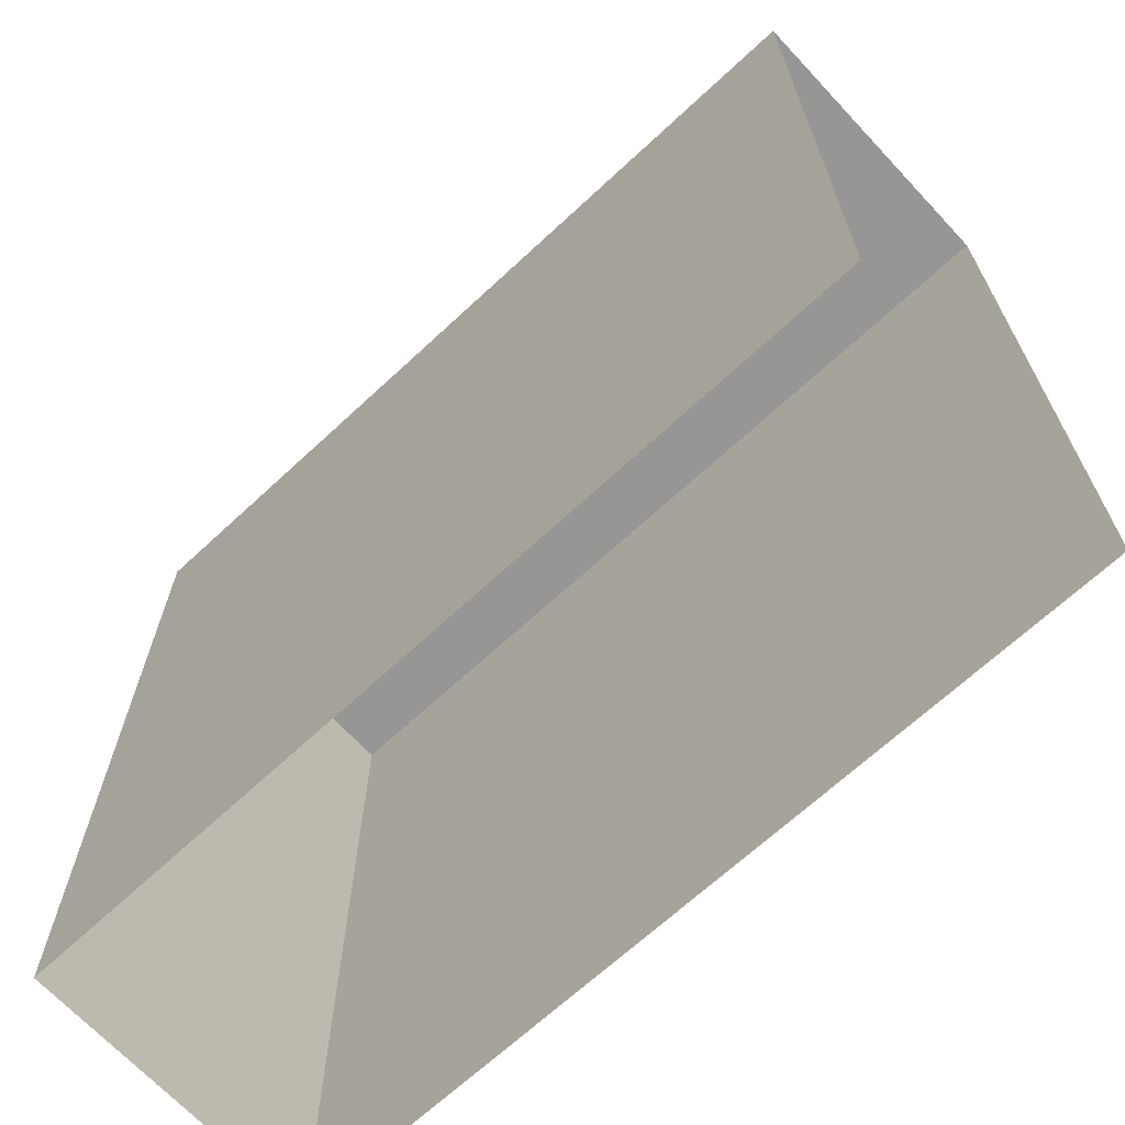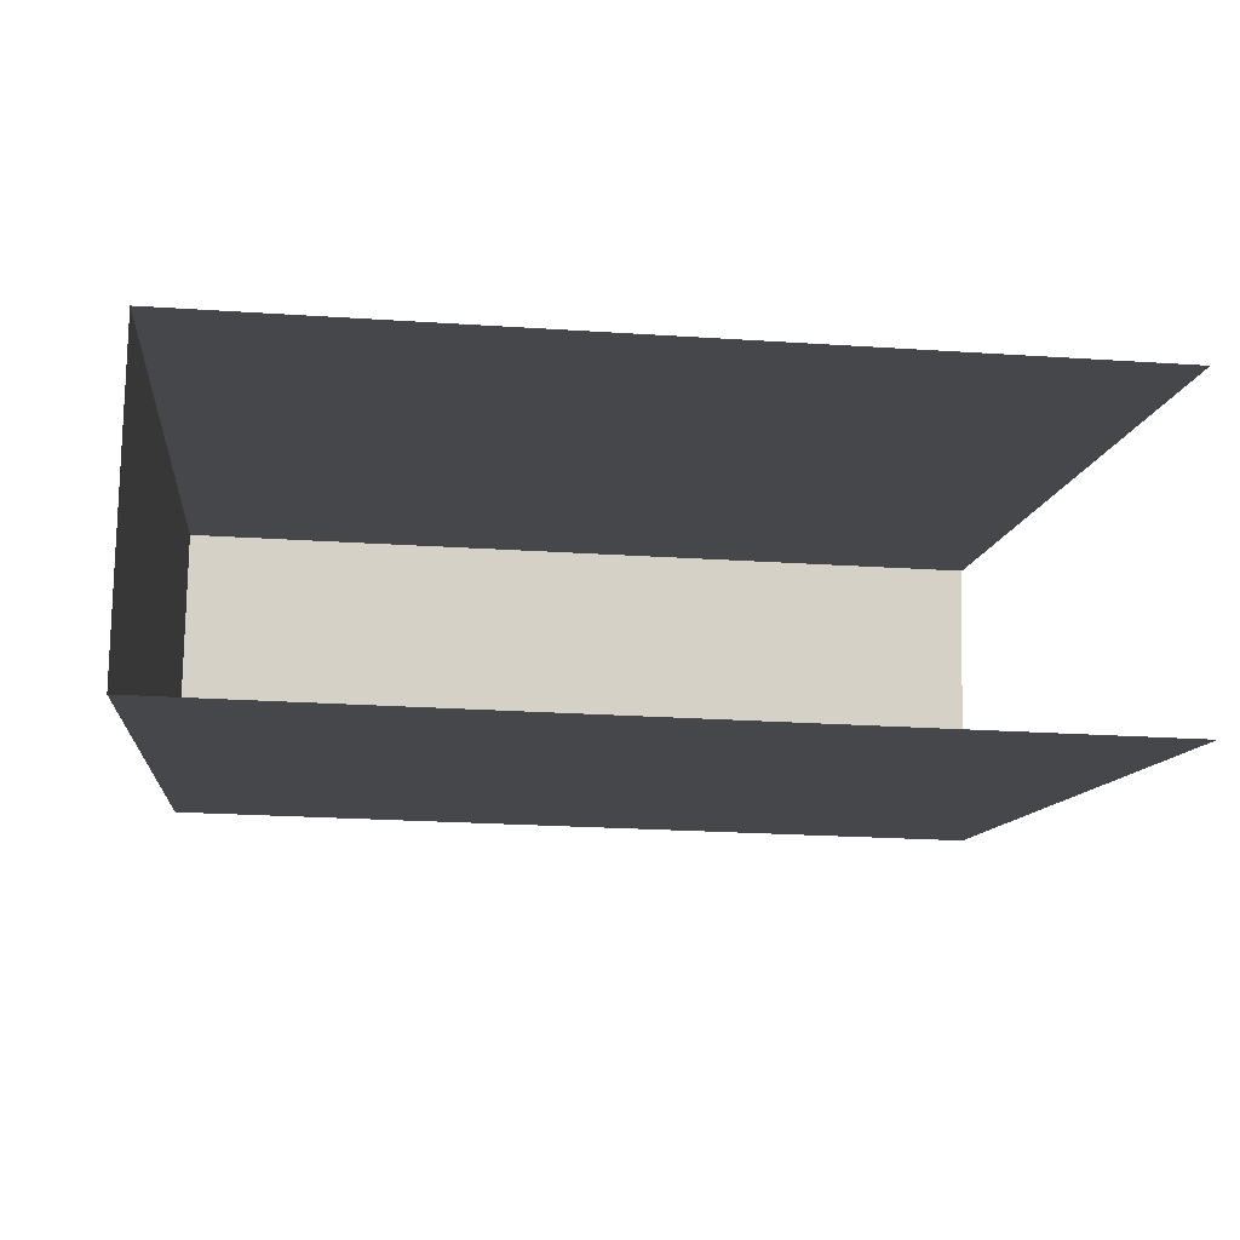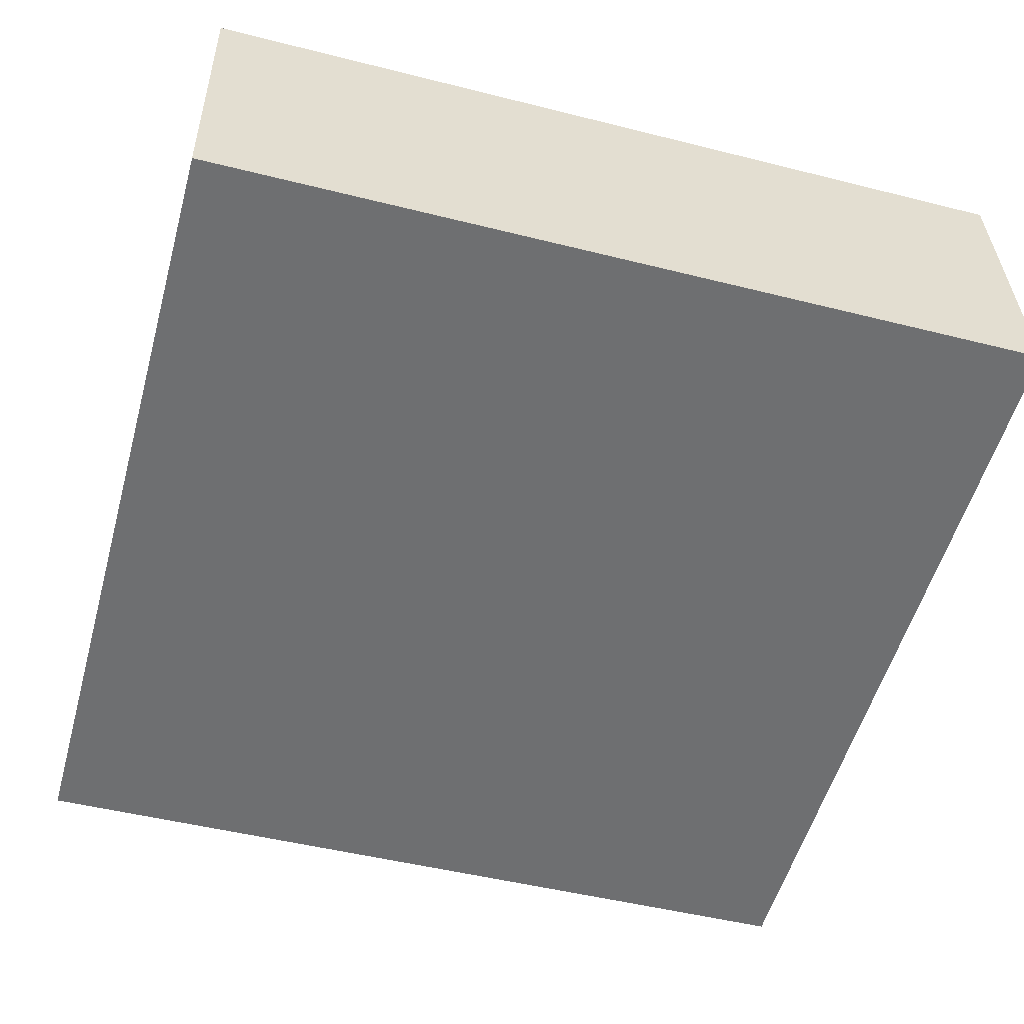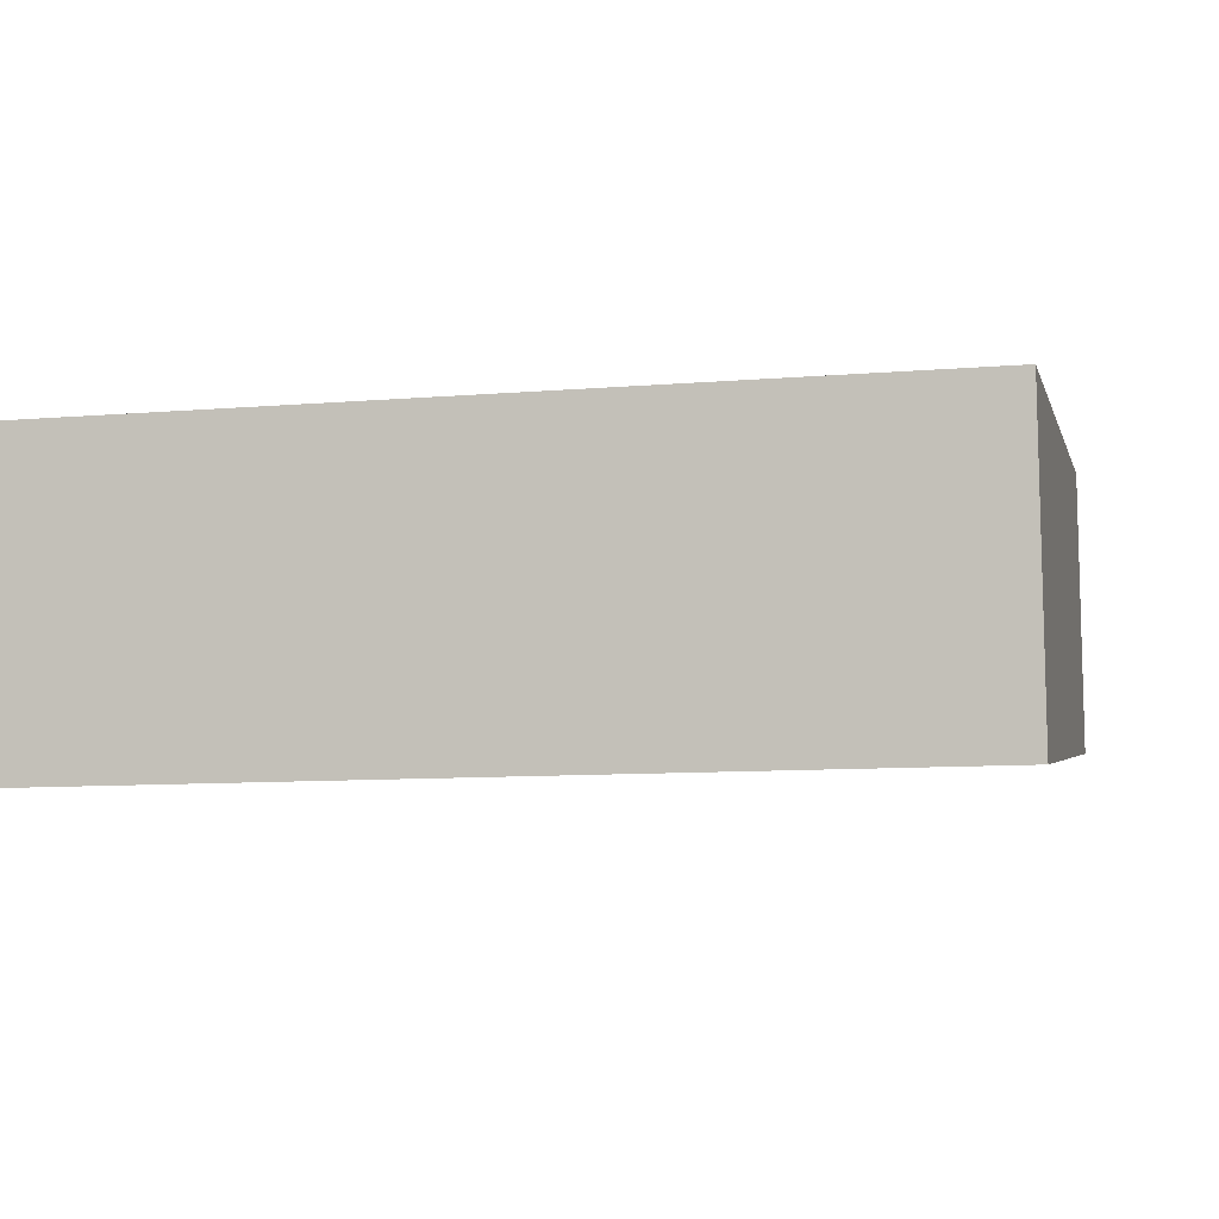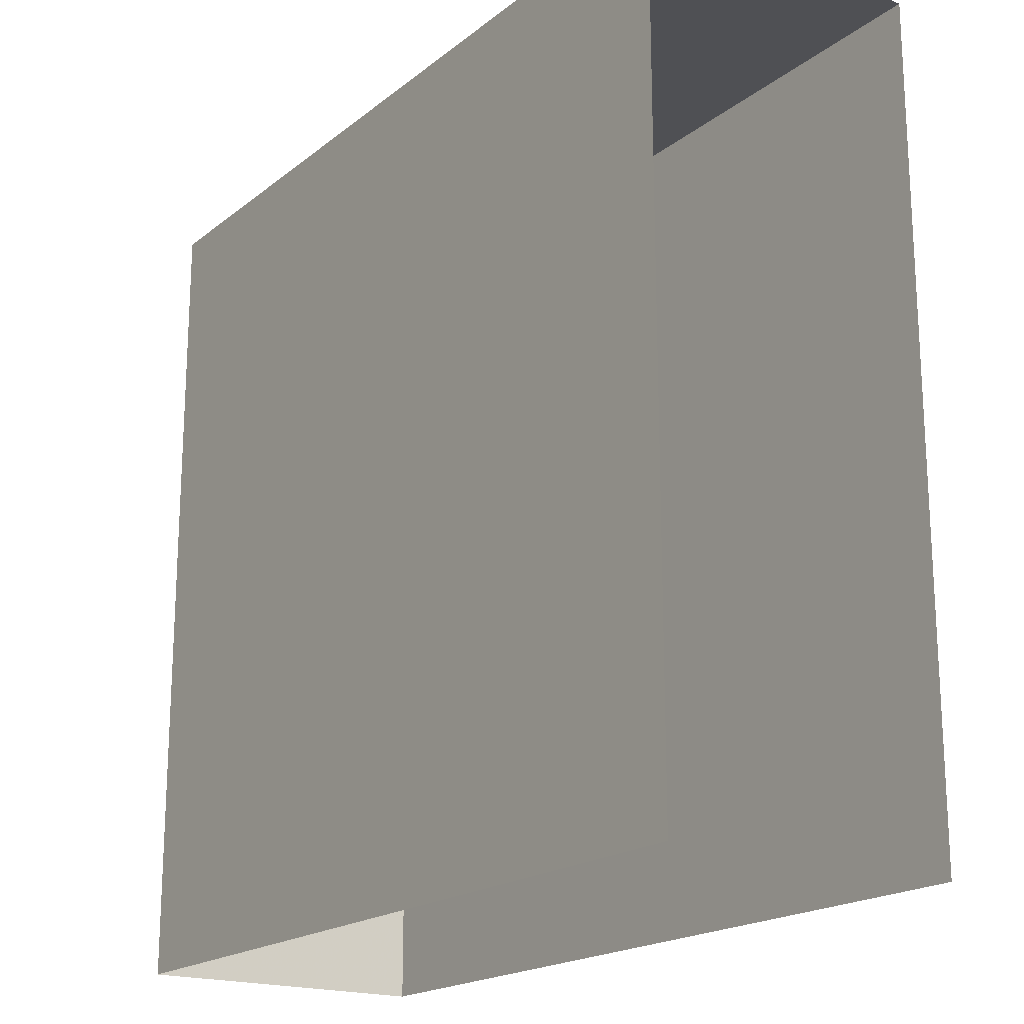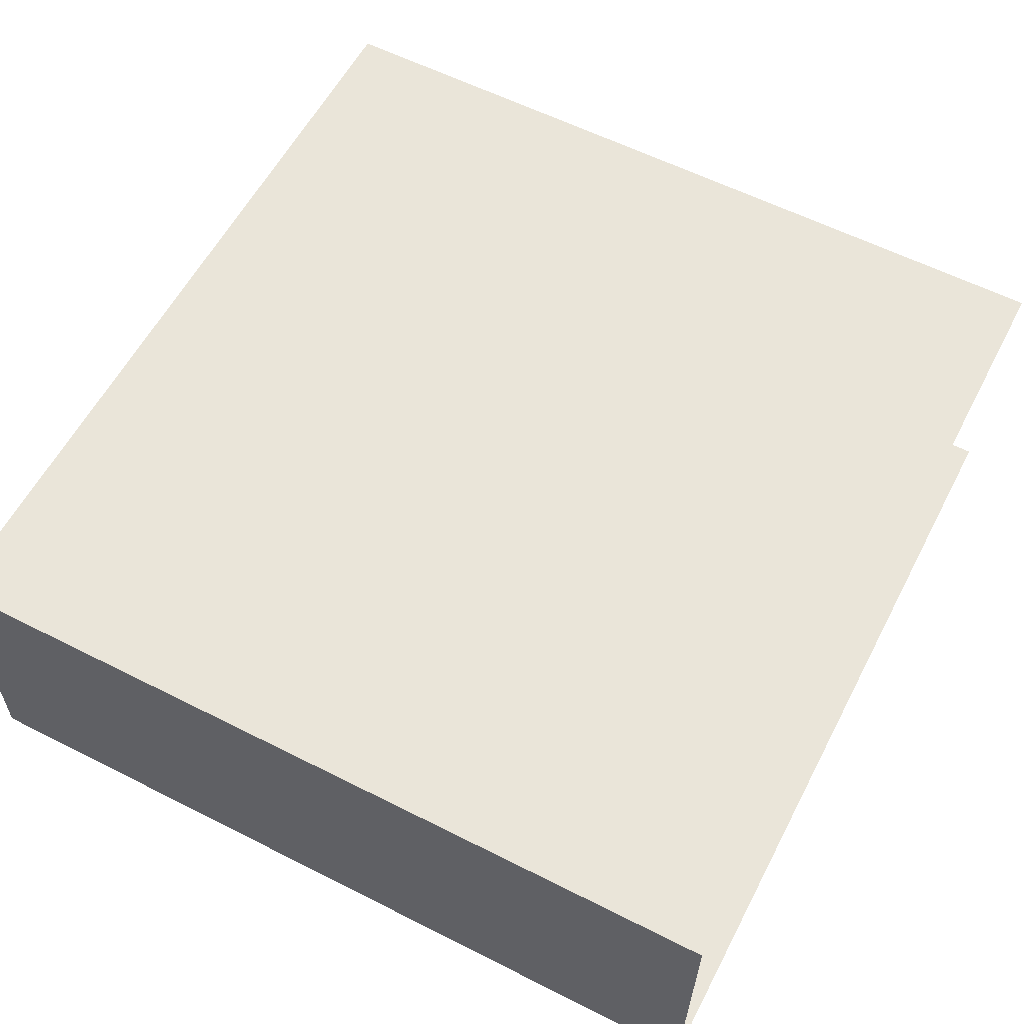
<metadata>
{"format":"obj","ext":"obj","renderer":"f3d","projection":"perspective","resolution":1024,"background":"white","views":[{"elev":-67.8,"azim":-135.7,"up":"+Z"},{"elev":-10.3,"azim":173.7,"up":"+Y"},{"elev":-54.7,"azim":-15.5,"up":"+Y"},{"elev":-2.7,"azim":12.4,"up":"+Y"},{"elev":-19.1,"azim":-123.4,"up":"+Z"},{"elev":59.7,"azim":117.4,"up":"+Y"}]}
</metadata>
<code>
v -3.735e+05 -1.043e+05 25.67
v -3.735e+05 -1.043e+05 25.67
v -3.735e+05 -1.043e+05 25.67
v -3.735e+05 -1.043e+05 25.67
v -3.735e+05 -1.043e+05 36.79
v -3.735e+05 -1.043e+05 36.79
v -3.735e+05 -1.043e+05 36.79
v -3.735e+05 -1.043e+05 36.79
f 1 2 3
f 1 4 2
f 6 1 3
f 7 6 3
f 5 6 7
f 5 8 6
f 7 3 2
f 5 7 2
f 5 2 4
f 8 5 4
f 6 4 1
f 6 8 4

</code>
